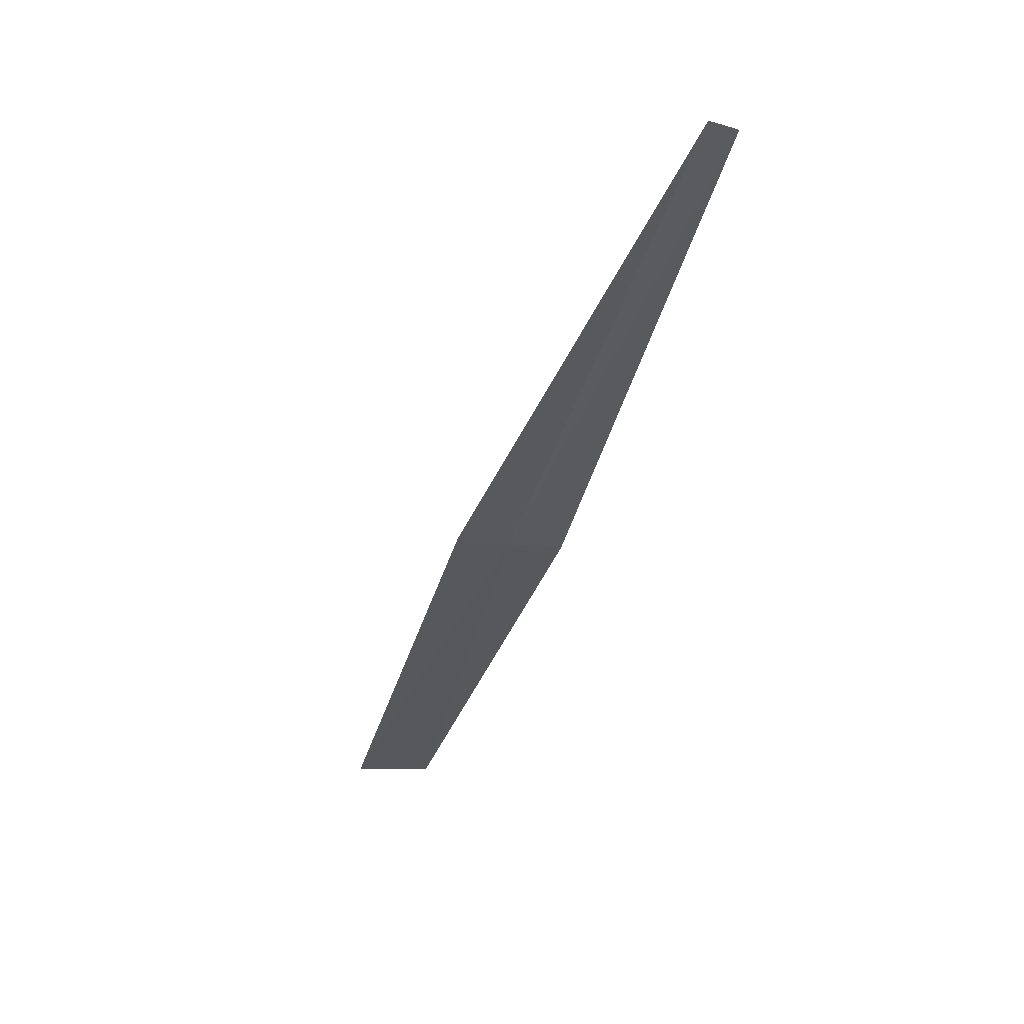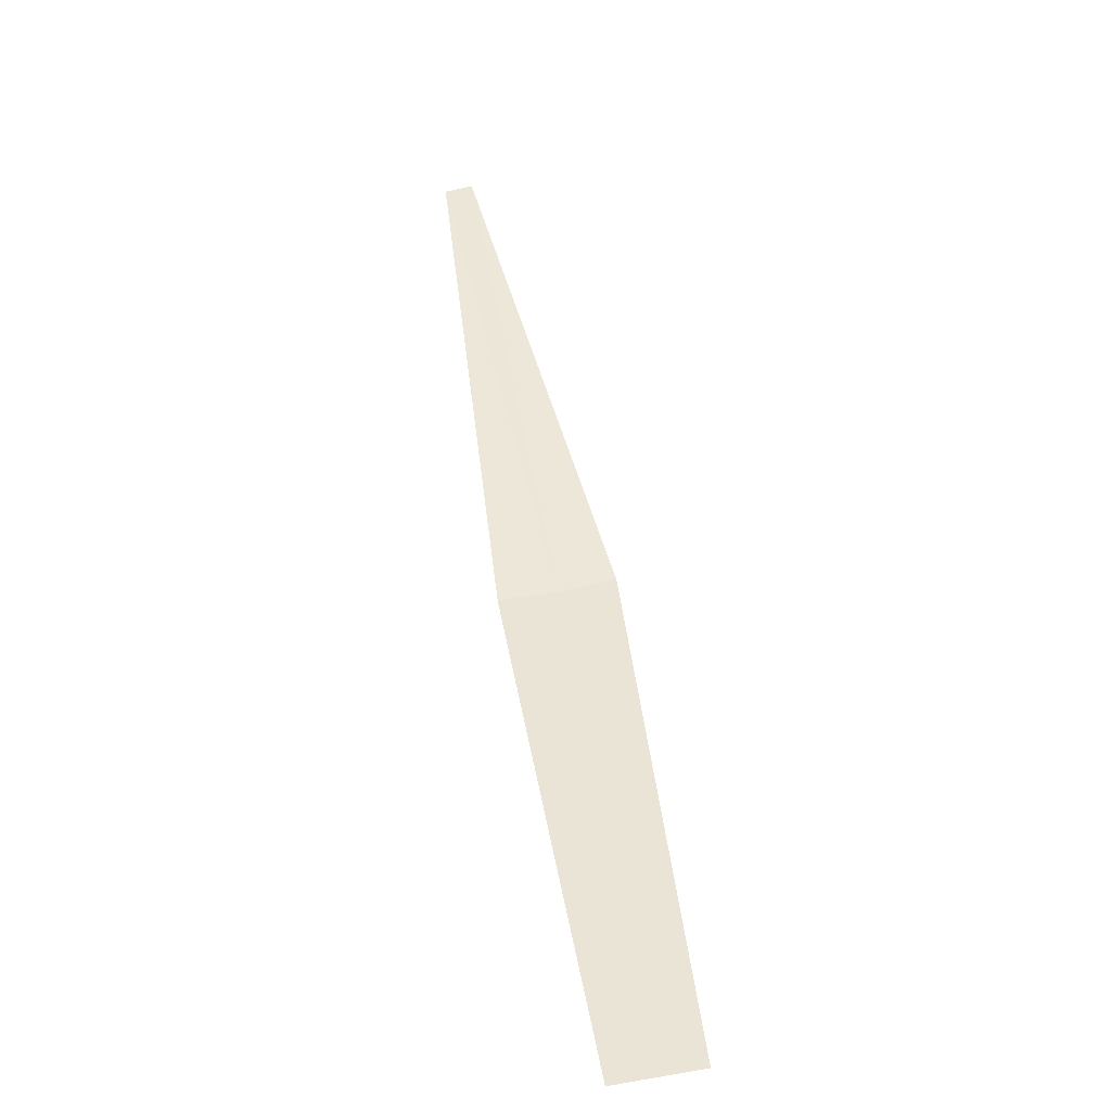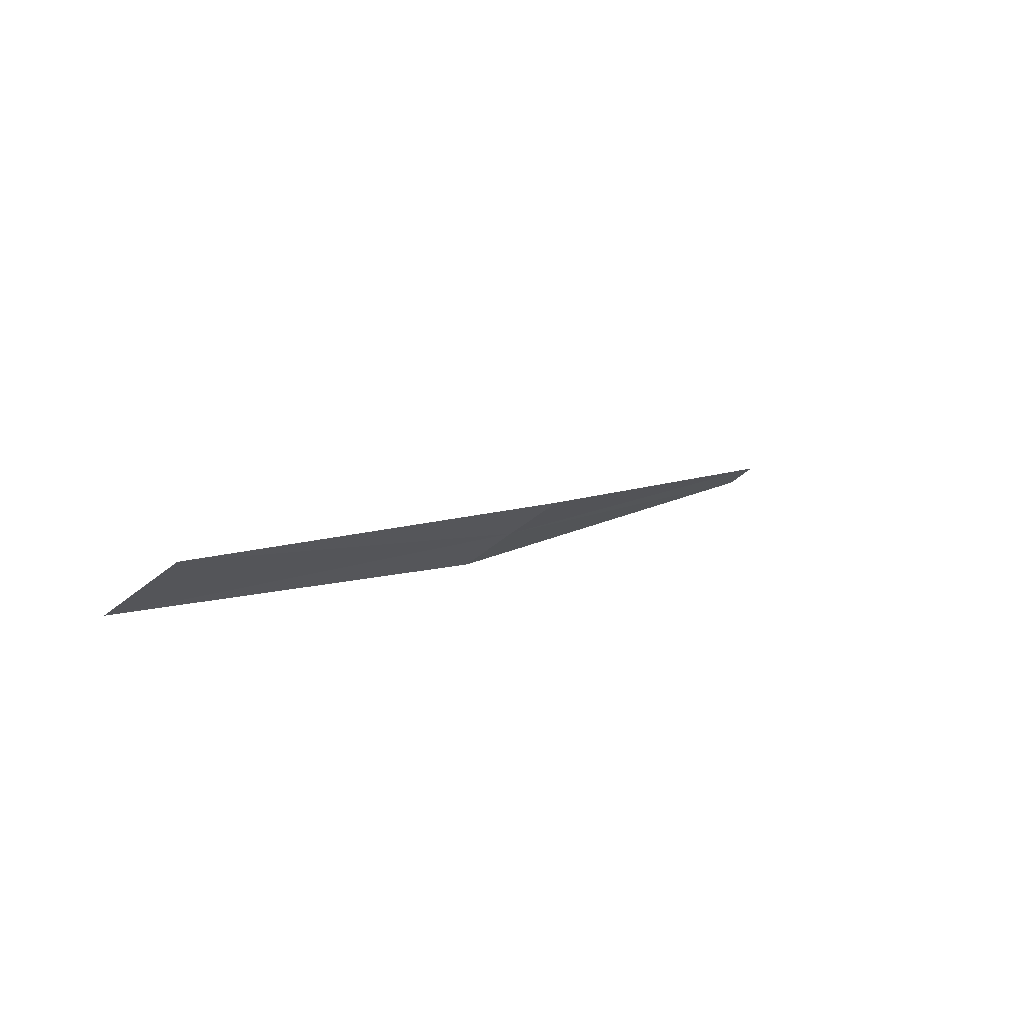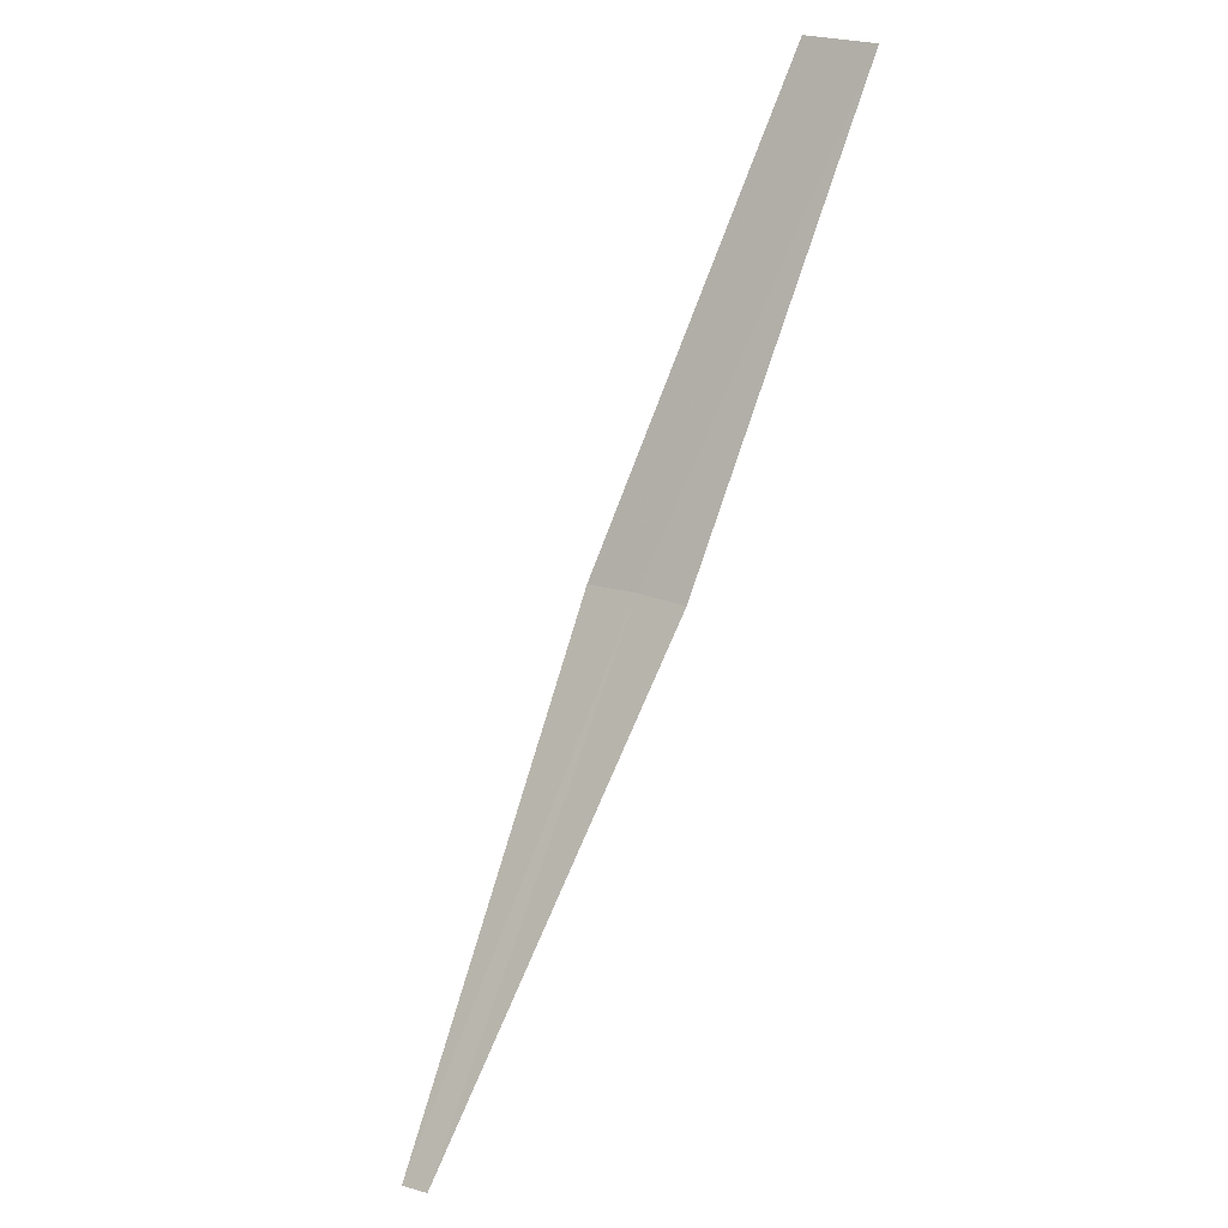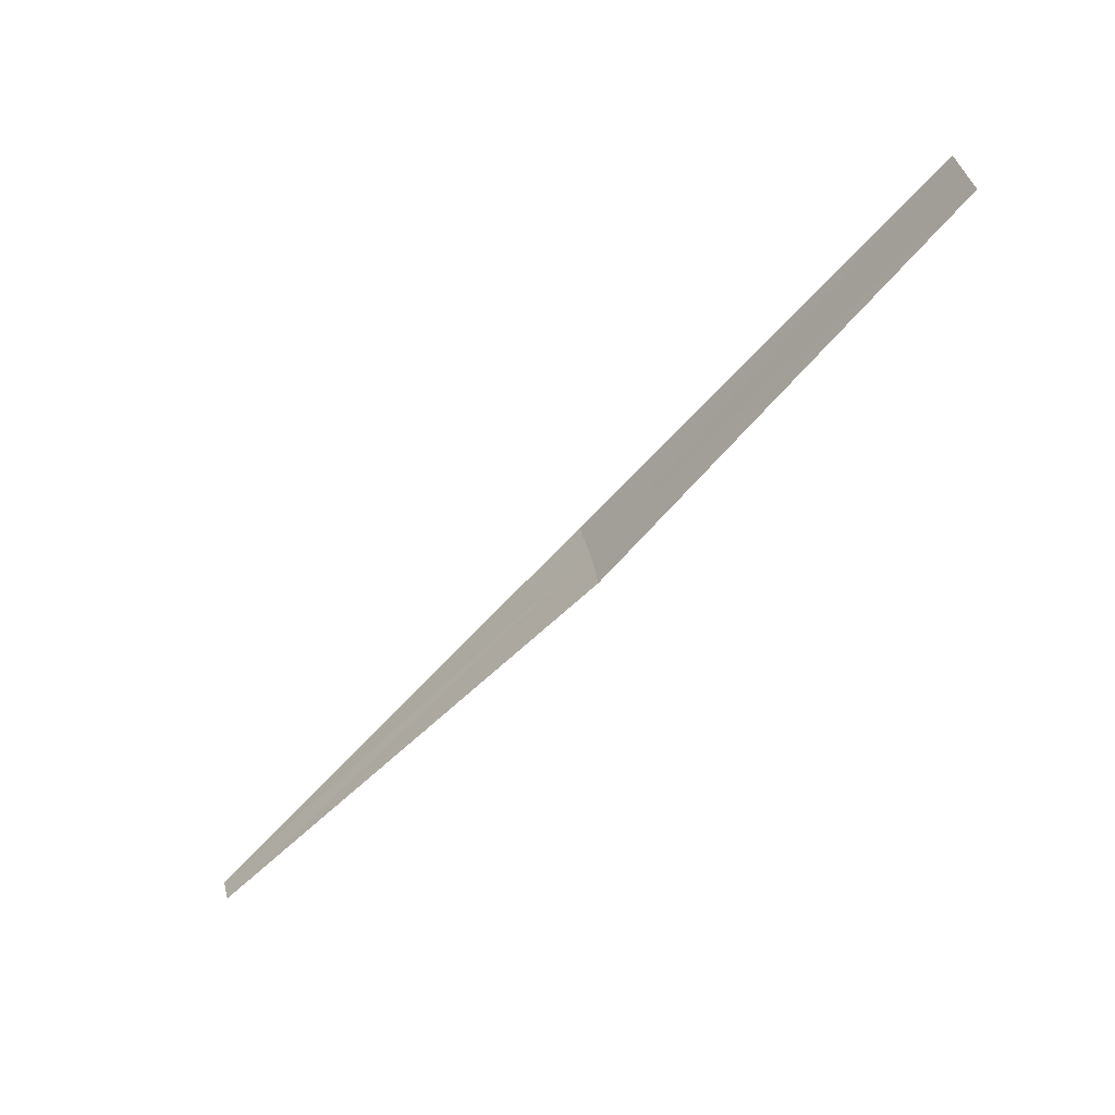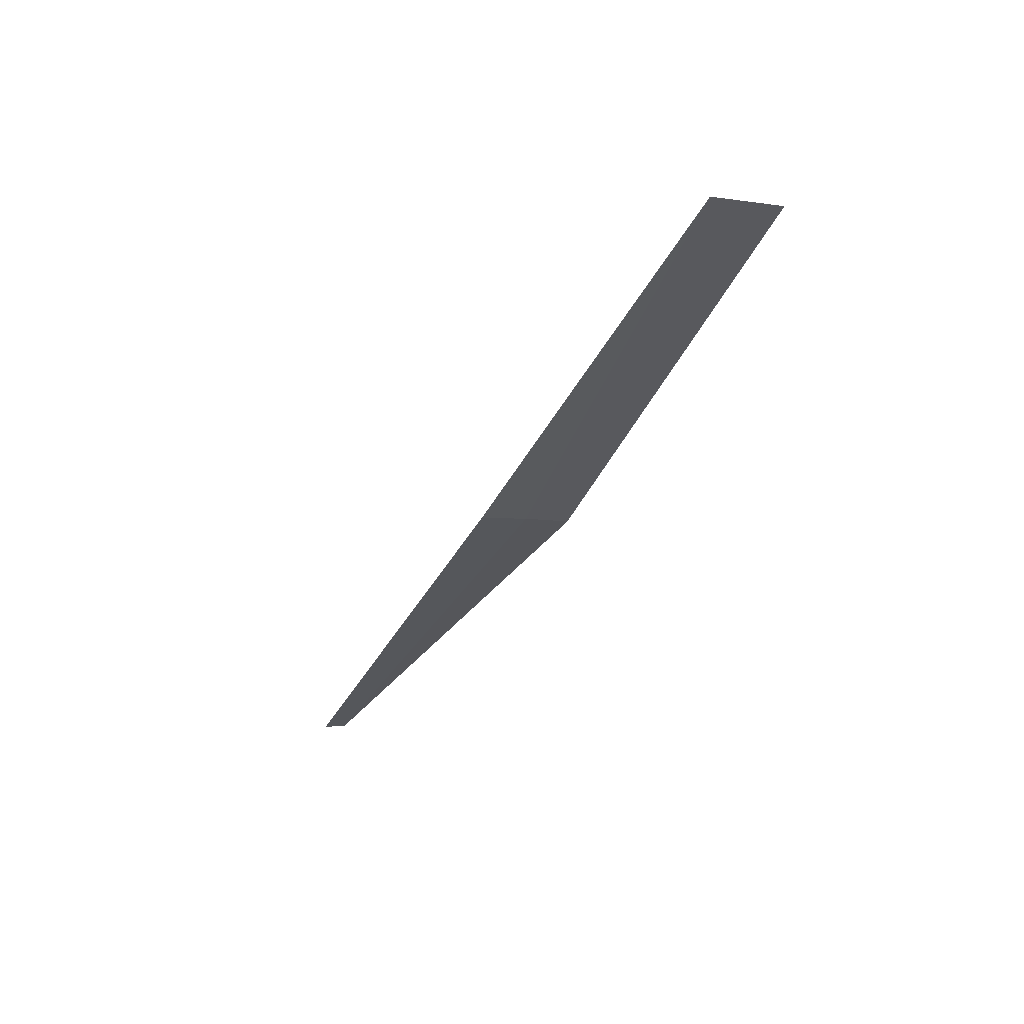
<metadata>
{"format":"obj","ext":"obj","renderer":"f3d","projection":"perspective","resolution":1024,"background":"white","views":[{"elev":8.5,"azim":-10.6,"up":"+Z"},{"elev":3.6,"azim":178.4,"up":"+Z"},{"elev":-43.3,"azim":-127.2,"up":"+Z"},{"elev":41.3,"azim":43.2,"up":"+Y"},{"elev":43.5,"azim":89.5,"up":"+Y"},{"elev":21.2,"azim":156.4,"up":"+Y"}]}
</metadata>
<code>
v -0.6498 2.504 38.71
v -0.7178 3.724 37.72
v -0.4894 2.539 38.69
v -0.9532 3.674 37.75
v -0.8079 2.46 38.74
v -0.3338 1.287 39.87
v -0.4149 1.263 39.89
f 1 2 4
f 1 4 5
f 1 6 3
f 1 7 6
f 1 5 7
f 1 3 2

</code>
